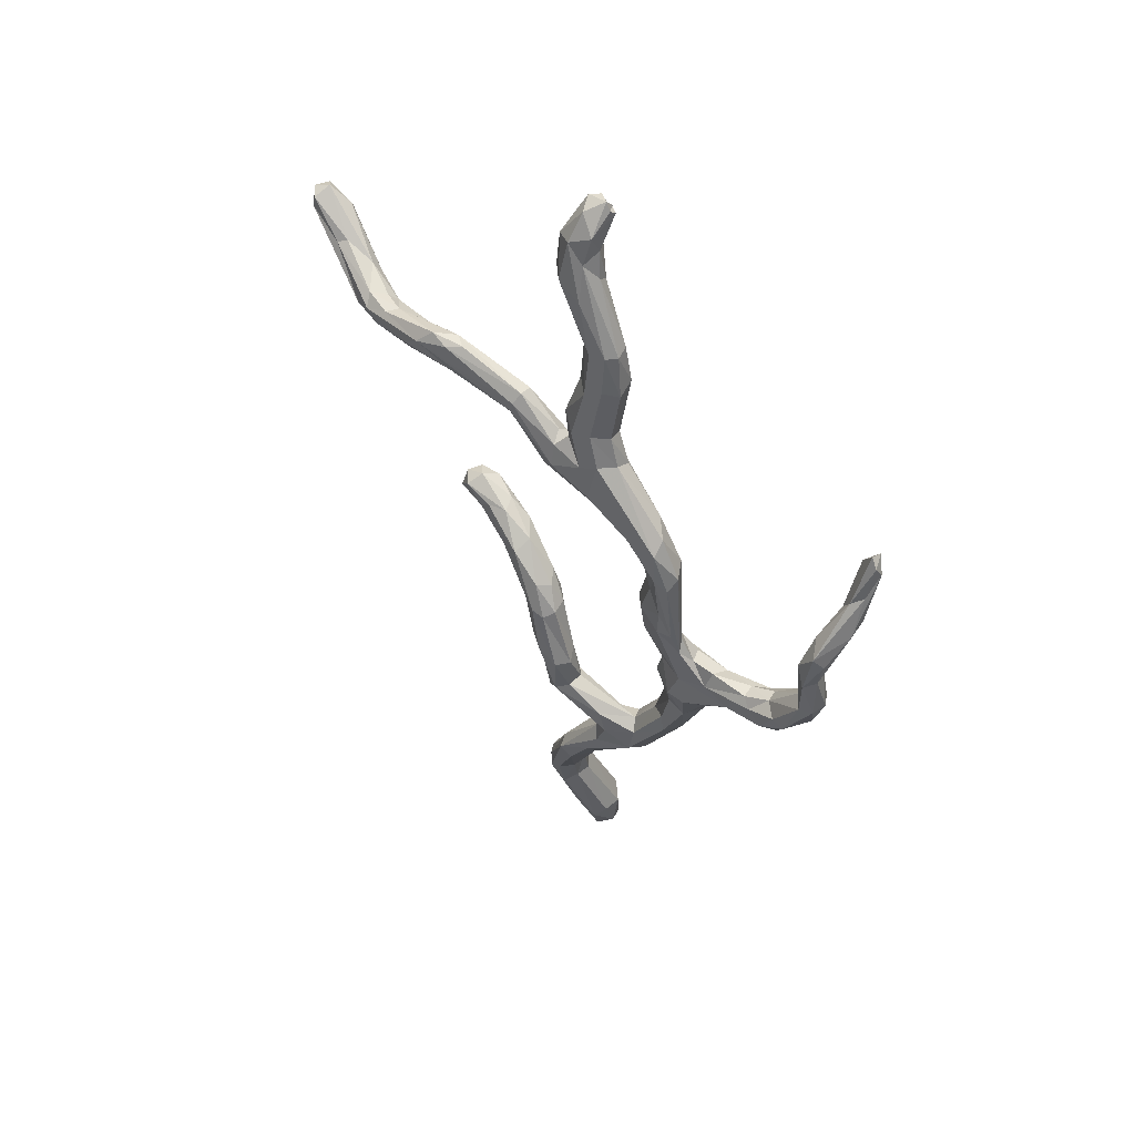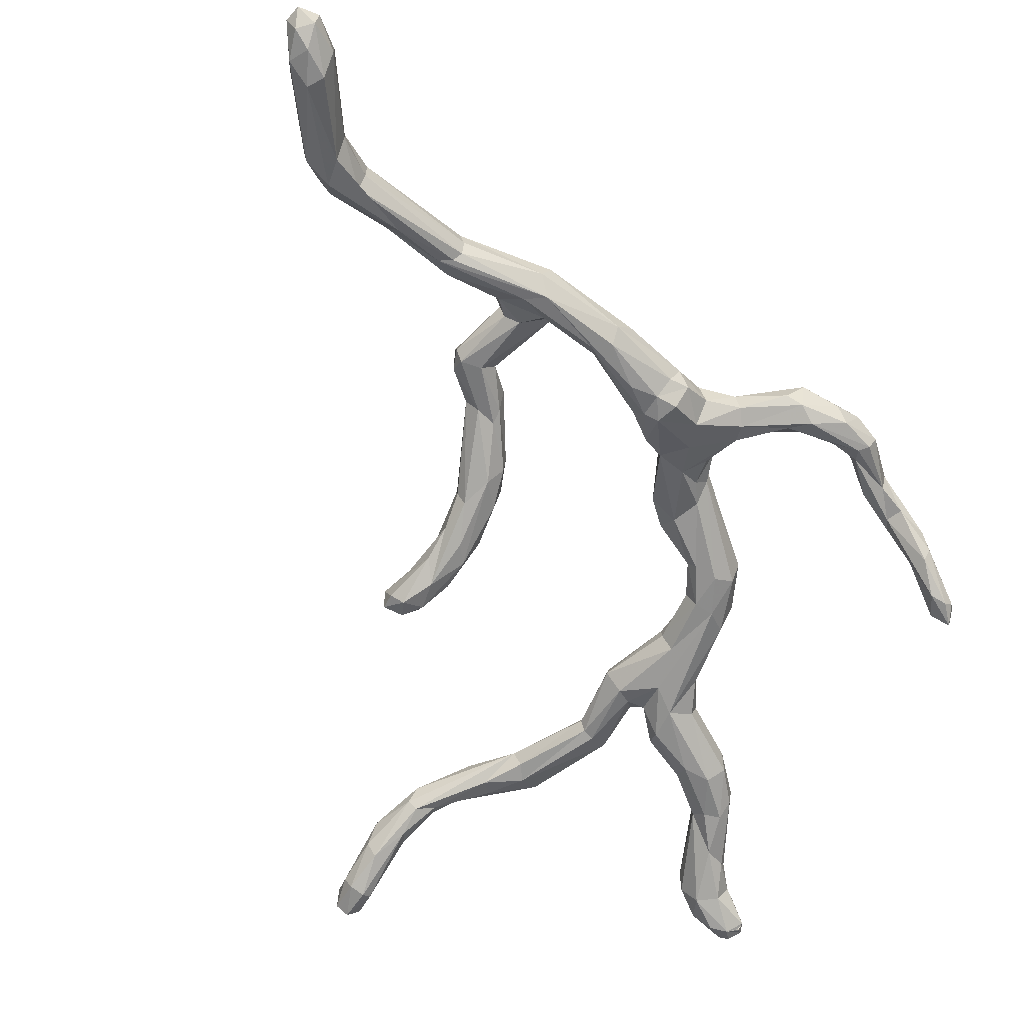
<metadata>
{"format":"obj","ext":"obj","renderer":"f3d","projection":"perspective","resolution":1024,"background":"white","views":[{"elev":55.6,"azim":-144.1,"up":"+Z"},{"elev":-58.7,"azim":-155.4,"up":"+Y"}]}
</metadata>
<code>
v -0.03435 -0.07319 0.9841
v -0.02453 -0.07569 1
v -0.02678 -0.0905 0.981
v -0.02558 -0.0909 0.9809
v -0.02669 -0.09091 0.9792
v -0.02487 -0.08901 0.9795
v -0.02865 -0.08988 0.9769
v -0.0272 -0.09024 0.9776
v -0.03812 -0.084 0.9736
v 0.02375 0.006518 -0.764
v 0.02053 -0.0807 0.8883
v -0.04384 -0.01143 0.5458
v -0.1382 0.01958 0.3999
v -0.0673 -0.02919 0.6274
v -0.3079 0.08145 0.3204
v -0.2909 0.04689 0.3269
v -0.2296 0.05659 0.2638
v -0.09394 0.06199 0.5599
v -0.3256 0.0535 -0.2221
v -0.04496 0.02246 0.6581
v -0.3128 0.1001 -0.04272
v -0.3091 0.05507 0.1112
v -0.2781 0.07078 0.01784
v -0.2026 0.02674 -0.3147
v -0.09861 0.02753 0.7449
v -0.293 -0.01273 -0.1493
v -0.2446 0.06249 -0.3753
v -0.2951 -0.005738 -0.2339
v -0.1504 0.01988 0.4854
v -0.1457 0.04097 -0.3723
v -0.1455 0.09643 -0.3985
v -0.03357 0.02792 -0.5764
v 0.2296 0.04082 0.5099
v -0.1507 0.09906 -0.2852
v -0.004761 0.1062 -0.1555
v 0.04027 -0.03332 0.9237
v -0.2714 0.1064 0.3114
v 0.05285 0.07034 -0.06427
v -0.03502 0.04505 -0.2876
v -0.4394 0.04637 -0.00196
v -0.004165 0.0666 -0.2024
v -0.1317 0.02487 0.6633
v -0.396 0.07627 0.07078
v 0.2356 -0.07018 0.05204
v -0.1281 0.02765 -0.481
v -0.01351 0.03246 -0.06624
v -0.02016 0.06984 0.492
v -0.129 0.07698 -0.4908
v -0.4887 0.09322 0.05496
v -0.05643 0.103 -0.509
v 0.06313 0.05525 0.5635
v 0.07968 0.03616 -0.06006
v -0.2758 0.03711 0.02266
v 0.2907 0.06869 0.5634
v -0.1124 -0.02622 -0.9722
v 0.2631 0.05305 0.5924
v -0.5434 0.02235 0.06579
v 0.3222 0.05197 0.509
v -0.267 0.02935 0.2979
v -0.03386 0.01329 0.831
v -0.5975 0.03862 0.09951
v -0.03013 -0.03985 -0.7458
v -0.3026 0.07538 -0.114
v 0.09644 0.04599 0.02653
v -0.04327 -0.06392 -0.9357
v 0.06957 0.07294 0.5456
v -0.5941 0.09965 0.1655
v -0.02567 0.08532 0.4524
v -0.5201 0.101 0.03464
v -0.01752 -0.07842 0.9016
v -0.2272 0.08214 -0.3098
v 0.08266 0.02547 0.5068
v -0.2837 0.1028 0.2061
v 0.1158 -0.03139 0.04468
v 0.2217 0.02002 0.5243
v -0.225 0.05767 0.1124
v 0.08336 0.0419 0.4941
v -0.08027 0.06474 -0.2454
v -0.1096 -0.04859 -0.9153
v -0.4289 0.03376 0.02699
v -0.1283 0.04758 0.3838
v 0.5302 -0.07836 0.5381
v -0.03457 -0.04512 0.9142
v -0.3836 0.08 -0.05064
v -0.08546 -0.002008 -0.9797
v -0.244 0.05245 0.1657
v 0.273 -0.01464 0.04886
v 0.4435 0.01463 0.5466
v -0.2145 0.0581 -0.2923
v 0.2314 -0.03034 0.09989
v -0.3233 0.07857 0.1308
v 0.01751 0.001903 0.8518
v -0.6169 0.03747 0.1604
v 0.6352 -0.05958 0.5961
v 0.01866 -0.0288 -0.7603
v 0.06724 -0.005506 -0.05398
v 0.6445 -0.08966 0.6088
v -0.1888 0.08186 0.3557
v -0.6221 0.09517 0.1746
v -0.2289 0.003961 -0.3578
v -0.002013 0.08675 -0.07511
v 0.4299 -0.02818 0.5044
v -0.6156 0.08346 0.2564
v -0.003509 0.0438 0.4157
v -0.1466 0.04945 0.5012
v -0.01937 0.05875 -0.7001
v -0.2603 -0.003306 -0.2436
v -0.5847 0.04411 0.1788
v -0.02388 0.09415 -0.2902
v -0.04954 0.04183 -0.6836
v 0.4387 -0.01648 0.4909
v -0.02322 0.01174 0.5699
v -0.5211 0.05478 0.01355
v -0.02207 0.04301 -0.1902
v -0.2545 0.0479 -0.2233
v -0.05198 0.07951 -0.4931
v -0.03921 0.02272 0.5015
v -0.05336 -0.08227 -0.8911
v -0.5964 0.103 0.2479
v 0.1467 0.01396 0.0006318
v 0.6128 -0.08754 0.6403
v -0.331 0.0967 0.1105
v -0.5735 0.08625 0.2834
v -0.01556 0.0164 0.4448
v -0.008253 -0.102 0.9659
v -0.1378 0.05289 -0.3325
v -0.332 0.01645 0.01797
v -0.3323 0.09462 0.01837
v -0.1288 -0.01236 0.6733
v -0.07521 -0.059 -0.9783
v -0.6413 0.03117 0.3632
v 0.2529 -0.05783 0.08235
v -0.04071 0.05255 0.5131
v -0.2439 0.03788 0.2637
v 0.5362 -0.03859 0.5812
v 0.03934 -0.02266 0.8585
v -0.4342 0.0775 -0.009864
v -0.1329 0.08063 -0.3403
v -0.6187 -0.05031 0.4414
v -0.2071 0.1006 0.3803
v 0.1179 -0.01022 -0.02512
v -0.6445 -0.04387 0.4764
v 0.5797 -0.1092 0.5909
v 0.2223 0.02989 0.5911
v -0.1696 0.1027 -0.3289
v -0.04558 0.02369 -0.7559
v -0.08585 -0.009133 0.512
v -0.02135 -0.01348 0.8959
v -0.3555 0.01429 -0.1218
v -0.5924 0.04019 0.3162
v 0.003689 0.02753 -0.7925
v -0.2339 0.08315 0.3019
v -0.02824 0.04532 0.5742
v 0.08428 0.0112 0.04223
v -0.2221 0.08858 -0.3674
v -0.2911 -0.007034 -0.08844
v 0.0631 0.02754 0.5535
v -0.3897 0.0925 0.03931
v -0.04361 -0.0085 0.6503
v -0.08729 0.01433 -0.9198
v -0.3003 0.1046 0.2982
v 0.517 -0.01522 0.5128
v -0.06224 0.04163 -0.2637
v -0.5017 0.03331 0.06339
v -0.1113 0.01963 -0.4796
v -0.391 0.04287 -0.04227
v -0.08579 0.006047 0.4609
v -0.2654 0.06865 -0.03716
v 0.01616 -0.08135 0.9889
v 0.479 -0.03946 0.5558
v -0.6433 -0.003387 0.3792
v -0.6161 0.08071 0.1209
v -0.07772 0.09629 -0.543
v 0.01493 -0.009855 -0.6854
v -0.06741 0.03047 0.738
v -0.2764 0.04856 -0.1168
v -0.04797 0.1092 -0.1822
v 0.2688 -0.03006 0.08305
v -0.2936 0.05685 0.1538
v 0.412 -0.001701 0.5432
v -0.5771 0.06908 0.1673
v -0.0387 -0.05345 0.8105
v -0.2928 0.07508 -0.2437
v 0.01361 0.003365 -0.07179
v -0.001472 0.07357 0.4293
v -0.6215 0.04035 0.3093
v 0.4649 0.02648 0.5144
v -0.04917 0.005074 -0.6848
v -0.1911 0.008752 -0.3686
v -0.2392 0.08072 0.1021
v -0.4081 0.04271 0.05369
v 0.6248 -0.05514 0.6282
v -0.3126 0.02036 -0.2496
v -0.097 -0.03573 0.6654
v -0.6299 0.0633 0.1665
v -0.01151 0.04196 0.5035
v -0.2636 0.0706 0.3946
v 0.003045 -0.03783 -0.7107
v 0.003504 -0.04774 0.9825
v -0.6019 0.002083 0.3959
v -0.3624 0.009798 -0.02222
v -0.06836 0.08344 -0.1848
v 0.1782 -0.05887 0.04488
v -0.233 0.03583 0.4086
v -0.4704 0.08028 0.06824
v -0.6027 -0.04642 0.4842
v 0.2177 0.06492 0.5298
v 0.04267 -0.07312 0.9247
v -0.08597 0.03796 -0.4516
v -0.08347 -0.0768 -0.8922
v -0.2857 0.07199 -0.1998
v -0.1236 0.03889 0.5541
v -0.6364 -0.008942 0.4362
v -0.2339 0.03225 -0.3885
v -0.1194 0.006123 0.5413
v -0.02964 -0.02829 -0.9135
v -0.1362 0.07198 -0.3731
v 0.2335 0.01375 0.5558
v -0.2673 0.02755 -0.02084
v -0.03742 -0.01812 0.7395
v -0.04785 0.1085 -0.2676
v -0.6028 0.0899 0.3283
v -0.05131 -0.009806 -0.7643
v -0.03426 -0.02242 -0.6779
v -0.4399 0.09188 0.01307
v 0.5955 -0.09823 0.5712
v -0.01794 0.06686 -0.06562
v -0.04211 0.01036 0.7329
v -0.5842 0.05162 0.3447
v 0.02683 0.01765 -0.704
v -0.2655 0.1006 0.3755
v -0.2545 0.01617 -0.2207
v -0.5497 0.08492 0.02671
v 0.2479 -0.00174 0.08327
v 0.08345 0.06193 0.5045
v -0.1041 -0.007986 -0.9058
v -0.1155 0.009741 0.7431
v -0.2019 0.05267 0.3224
v -0.01249 0.06388 -0.2711
v -0.05705 0.06778 0.5519
v -0.02918 -0.02763 0.9534
v -0.5704 0.0602 0.2623
v 0.422 0.01354 0.4899
v 0.2543 -0.05419 0.03805
v -0.3475 -0.01322 -0.08198
v -0.03555 0.04108 -0.1553
v -0.08843 -0.02988 -1
v -0.08344 0.07925 0.4811
v -0.2491 0.08374 0.2433
v 0.4008 -0.01664 0.5242
v 0.02354 0.08824 -0.06722
v -0.6073 0.05058 0.2581
v -0.02549 0.04527 -0.7727
v -0.3488 0.1007 -0.04622
v 0.1504 0.001606 0.07262
v -0.107 -0.05779 -0.9733
v -0.159 0.04037 -0.3162
v -0.04756 -0.04632 0.8522
v -0.519 0.07266 0.08872
v 0.5386 -0.05422 0.5234
v -0.6222 -0.03979 0.5171
v -0.07113 0.04928 0.6519
v 0.1336 0.03353 0.01371
v -0.2986 0.03748 0.07143
v -0.6265 -0.06318 0.5055
v -0.01919 0.0185 0.4739
v -0.3699 0.0531 -0.1093
v -0.06171 -0.02973 -0.9871
v -0.07418 0.09645 -0.2476
v -0.1185 0.07474 0.5021
v 0.008365 0.0497 -0.6763
v 0.6293 -0.107 0.6239
v -0.1239 0.09725 -0.4575
v -0.06103 -0.03804 0.7353
v -0.3767 0.01427 -0.09412
v -0.2152 0.02593 0.332
v 0.2146 -0.009953 0.02977
v 0.5534 -0.02876 0.5734
v -0.2329 0.08602 0.1722
v -0.04115 0.01778 -0.8858
v -0.08534 -0.03906 0.7535
v -0.05663 0.0004518 -0.5746
v -0.338 0.07678 -0.1325
v -0.3541 0.08098 0.08501
v -0.2706 0.01817 -0.0867
v 0.1648 -0.03286 0.005986
v 0.4338 0.03765 0.5283
v -0.1234 0.07763 0.3931
v -0.1352 0.04806 -0.4892
v 0.16 -0.03152 0.07562
v -0.2146 0.06616 0.174
v -0.5461 0.1023 0.08725
v -0.1057 0.04586 0.6765
v -0.008711 0.09612 -0.2029
v 0.2973 0.007101 0.5265
v -0.6217 0.08001 0.3082
v 0.6075 -0.0762 0.5671
v -0.1118 0.09426 0.4328
v -0.03349 0.06449 -0.3035
v 0.2093 0.006013 0.05001
v 0.01071 -0.01469 0.9329
v 0.01817 -0.09692 0.9475
v -0.1107 -0.01835 0.7436
v 0.3041 0.0139 0.5563
v -0.616 0.006082 0.4207
v 0.2119 -0.05967 0.0812
v -0.2342 0.02211 0.3614
v 0.04517 -0.0482 0.8772
v -0.4695 0.05336 0.0686
v 0.3207 0.06706 0.5376
v 0.5737 -0.09978 0.607
v 0.07549 0.01485 -0.06568
v 0.07501 0.0193 0.5246
v 0.1973 0.0501 0.5948
v -0.5928 0.06556 0.07695
v -0.01666 0.05327 -0.5959
v 0.02847 0.008128 -0.01584
v 0.2259 0.06472 0.5872
v 0.4687 -0.05092 0.5319
v -0.3432 0.04914 0.07464
v 0.1901 0.006837 0.06926
v -0.3253 -0.00973 -0.1121
v -0.08136 -0.07748 -0.9446
v 0.3886 0.03725 0.5488
v -0.5614 0.03543 0.126
v -0.3147 0.1047 0.1611
v 0.1041 -0.03071 0.007288
v 0.2773 -0.05029 0.0577
v -0.5702 0.1022 0.07451
v 0.03183 0.06355 -0.01437
v -0.6305 -0.01993 0.3852
v -0.517 0.04868 0.08749
v -0.3089 -0.01394 -0.06981
v 0.009111 0.0475 -0.7355
v 0.07354 0.07325 0.5233
v -0.04697 -0.02888 0.8671
v -0.6355 -0.05596 0.4635
v -0.2825 0.1043 0.1526
v 0.01078 0.04004 -0.02474
v -0.5411 0.0372 0.03288
v 0.6395 -0.0765 0.633
v -0.08716 0.02131 -0.4887
v 0.02312 0.08685 -0.1415
v -0.05357 0.05291 -0.1693
v -0.001938 -0.09493 0.9895
v 0.3713 0.01762 0.5505
v -0.05719 -0.007469 -0.9652
v -0.6379 -0.0313 0.5011
v 0.4066 0.0439 0.5094
v -0.5973 0.03154 0.1564
g Group20350
f 2 1 3
f 1 6 4
f 4 3 1
f 3 4 2
f 6 5 3
f 6 3 4
f 4 3 5
f 4 5 125
f 6 1 9
f 7 8 5
f 7 5 8
f 8 5 6
f 5 8 125
f 7 8 6
f 7 6 9
f 9 8 7
f 8 9 125
f 92 175 60
f 92 228 175
f 2 4 125
f 281 182 258
f 220 308 11
f 182 274 220
f 262 20 153
f 307 167 147
f 240 18 262
f 270 248 298
f 29 204 147
f 105 197 204
f 81 238 98
f 15 91 16
f 276 238 81
f 179 86 134
f 249 73 37
f 215 194 129
f 215 147 194
f 122 91 15
f 86 53 76
f 159 12 112
f 159 14 12
f 63 283 21
f 249 279 73
f 43 191 320
f 191 127 264
f 176 285 232
f 71 183 211
f 115 232 89
f 19 27 193
f 237 148 25
f 212 42 293
f 322 149 28
f 156 107 285
f 214 45 100
f 89 71 115
f 100 342 189
f 100 107 26
f 105 270 231
f 212 293 18
f 189 209 30
f 34 71 89
f 31 217 50
f 31 273 155
f 217 209 116
f 100 45 165
f 104 288 185
f 12 117 112
f 71 34 145
f 299 126 138
f 109 145 221
f 269 89 78
f 199 36 301
f 36 169 208
f 326 161 37
f 298 231 270
f 251 35 177
f 257 39 163
f 239 294 41
f 109 299 138
f 267 193 149
f 84 267 166
f 41 294 52
f 202 344 227
f 148 237 336
f 258 303 281
f 225 49 158
f 128 23 21
f 343 38 52
f 184 46 246
f 45 224 165
f 48 289 214
f 64 263 251
f 177 101 251
f 196 266 157
f 298 248 68
f 48 110 289
f 316 116 32
f 43 309 191
f 113 137 40
f 50 106 173
f 50 273 31
f 104 77 72
f 207 235 335
f 52 38 120
f 327 203 74
f 53 86 264
f 53 264 127
f 295 33 102
f 51 318 66
f 334 106 50
f 45 188 224
f 54 66 318
f 346 144 304
f 43 205 309
f 233 137 113
f 58 33 207
f 56 324 54
f 16 91 59
f 204 307 147
f 241 148 83
f 199 301 241
f 93 61 57
f 340 80 57
f 216 10 95
f 316 32 174
f 168 63 21
f 285 176 168
f 255 290 90
f 227 344 46
f 334 280 253
f 79 62 223
f 68 47 66
f 51 66 47
f 329 172 99
f 181 332 259
f 77 104 185
f 235 185 335
f 225 69 49
f 292 329 67
f 9 70 125
f 182 220 11
f 27 19 155
f 27 155 48
f 266 313 157
f 218 144 157
f 73 326 37
f 190 128 338
f 317 74 154
f 74 317 184
f 77 75 72
f 313 218 157
f 53 23 76
f 190 23 128
f 33 75 77
f 207 33 235
f 246 46 344
f 163 39 114
f 55 247 256
f 118 65 95
f 40 201 80
f 40 80 340
f 13 276 81
f 104 72 124
f 243 33 58
f 54 324 287
f 83 70 9
f 241 83 9
f 254 283 84
f 254 225 128
f 280 151 216
f 130 268 65
f 86 291 17
f 134 86 17
f 286 87 244
f 290 306 90
f 88 278 287
f 304 250 346
f 163 89 257
f 89 24 257
f 87 178 328
f 321 300 64
f 91 284 22
f 264 86 179
f 36 92 301
f 228 92 136
f 61 93 195
f 67 181 259
f 94 162 187
f 135 88 170
f 62 118 198
f 62 198 282
f 96 41 312
f 96 141 203
f 97 297 94
f 33 111 102
f 98 152 37
f 37 231 140
f 329 99 67
f 67 99 119
f 214 100 193
f 100 26 28
f 64 251 330
f 154 339 317
f 82 143 319
f 121 135 170
f 252 195 93
f 123 181 67
f 81 288 104
f 81 104 13
f 29 105 204
f 42 212 215
f 280 160 253
f 223 236 79
f 100 189 107
f 89 232 24
f 108 252 350
f 325 350 164
f 294 109 221
f 239 109 294
f 110 173 106
f 160 146 253
f 111 82 102
f 297 162 94
f 117 133 112
f 153 240 262
f 233 340 315
f 61 340 57
f 114 239 41
f 96 114 41
f 115 176 232
f 63 211 283
f 50 116 271
f 217 116 50
f 12 167 117
f 13 104 124
f 210 118 62
f 323 65 118
f 99 103 119
f 242 150 108
f 277 87 286
f 300 234 87
f 311 121 170
f 94 341 97
f 284 91 122
f 158 128 225
f 123 67 119
f 305 229 222
f 167 266 117
f 196 117 266
f 11 125 70
f 302 208 169
f 126 217 138
f 24 30 257
f 53 127 333
f 201 275 245
f 128 158 122
f 338 128 122
f 42 215 129
f 336 237 303
f 323 118 210
f 55 256 79
f 103 296 119
f 200 150 229
f 178 132 328
f 286 44 203
f 133 117 47
f 248 47 68
f 179 134 59
f 307 276 13
f 94 187 278
f 94 278 192
f 92 36 136
f 308 36 208
f 137 84 166
f 254 84 225
f 217 31 138
f 31 155 145
f 131 186 171
f 131 213 222
f 37 140 98
f 288 298 185
f 141 96 312
f 312 120 141
f 142 131 171
f 305 200 229
f 226 272 143
f 272 121 311
f 314 51 144
f 346 56 144
f 138 31 145
f 109 138 145
f 110 253 146
f 223 224 188
f 147 12 14
f 167 12 147
f 60 25 148
f 148 241 301
f 40 137 166
f 40 166 201
f 252 108 150
f 331 186 150
f 216 151 10
f 271 334 50
f 152 98 238
f 249 17 291
f 133 153 112
f 153 20 112
f 64 330 154
f 64 255 321
f 145 155 71
f 71 155 183
f 26 107 156
f 245 333 201
f 51 157 144
f 51 196 157
f 158 284 122
f 158 205 43
f 112 20 159
f 220 228 136
f 236 146 160
f 160 85 55
f 161 122 15
f 231 197 105
f 243 187 162
f 111 162 260
f 344 163 246
f 78 89 163
f 164 350 57
f 57 80 164
f 342 209 189
f 282 174 32
f 166 267 275
f 201 166 275
f 13 124 167
f 307 13 167
f 168 23 53
f 23 168 21
f 345 169 2
f 241 2 199
f 170 319 311
f 180 250 170
f 337 331 139
f 331 150 139
f 172 61 195
f 315 340 61
f 48 173 110
f 155 273 48
f 174 95 230
f 198 118 95
f 175 25 60
f 18 293 262
f 63 168 176
f 176 115 63
f 35 221 177
f 78 202 269
f 132 178 90
f 90 234 255
f 91 22 179
f 59 91 179
f 88 180 170
f 346 324 56
f 325 332 181
f 181 242 108
f 182 11 70
f 258 182 70
f 19 183 155
f 267 84 283
f 114 96 184
f 327 96 203
f 68 185 298
f 335 185 68
f 103 186 131
f 103 195 252
f 243 349 187
f 349 310 287
f 289 110 188
f 188 110 146
f 24 189 30
f 107 189 24
f 23 190 76
f 249 291 279
f 191 164 80
f 191 80 127
f 192 135 121
f 272 341 121
f 193 100 28
f 193 28 149
f 194 147 14
f 281 274 182
f 99 195 103
f 99 172 195
f 51 47 196
f 117 196 47
f 197 231 15
f 197 15 16
f 198 95 174
f 282 198 174
f 169 199 2
f 199 169 36
f 206 139 200
f 139 150 200
f 201 127 80
f 201 333 127
f 202 177 269
f 202 101 177
f 203 44 306
f 74 203 306
f 197 16 204
f 16 307 204
f 158 49 205
f 67 259 292
f 265 139 206
f 305 206 200
f 58 207 310
f 207 335 54
f 302 11 208
f 11 308 208
f 209 342 32
f 116 209 32
f 62 79 210
f 210 79 256
f 211 115 71
f 211 63 115
f 105 212 18
f 29 212 105
f 131 142 213
f 206 305 261
f 27 214 193
f 48 214 27
f 29 147 215
f 212 29 215
f 65 268 216
f 216 95 65
f 217 126 30
f 217 30 209
f 75 218 72
f 295 250 304
f 168 53 219
f 53 333 219
f 274 159 220
f 20 220 159
f 145 34 221
f 221 269 177
f 119 222 123
f 119 296 222
f 146 236 223
f 223 188 146
f 62 224 223
f 62 282 224
f 84 137 225
f 137 69 225
f 82 226 143
f 111 260 82
f 101 202 227
f 330 339 154
f 228 20 262
f 20 228 220
f 229 123 222
f 181 123 242
f 10 230 95
f 10 334 230
f 231 161 15
f 37 161 231
f 107 24 232
f 232 285 107
f 137 233 69
f 233 172 329
f 234 178 87
f 234 90 178
f 77 185 235
f 235 33 77
f 55 236 160
f 236 55 79
f 129 237 42
f 42 237 25
f 17 152 238
f 276 17 238
f 114 39 239
f 299 39 126
f 153 133 240
f 133 47 248
f 9 1 241
f 1 2 241
f 229 150 242
f 123 229 242
f 33 243 111
f 243 162 111
f 286 244 44
f 44 328 132
f 275 322 245
f 245 322 333
f 246 114 184
f 246 163 114
f 85 247 55
f 216 347 280
f 248 270 240
f 133 248 240
f 249 37 152
f 17 249 152
f 295 102 250
f 250 319 170
f 263 38 251
f 38 35 251
f 186 252 150
f 103 252 186
f 334 253 106
f 106 253 110
f 21 254 128
f 21 283 254
f 290 255 154
f 255 64 154
f 256 323 210
f 247 130 256
f 30 126 257
f 126 39 257
f 83 258 70
f 83 148 336
f 259 309 205
f 259 205 49
f 226 82 260
f 260 162 297
f 261 265 206
f 213 142 348
f 262 293 175
f 175 228 262
f 120 38 263
f 300 87 277
f 320 191 264
f 179 22 264
f 348 142 265
f 337 139 265
f 124 313 266
f 167 124 266
f 267 19 193
f 267 283 19
f 247 85 268
f 247 268 130
f 34 269 221
f 34 89 269
f 240 270 18
f 105 18 270
f 230 334 271
f 316 271 116
f 226 97 272
f 341 272 97
f 50 173 273
f 273 173 48
f 274 14 159
f 194 14 274
f 275 149 322
f 267 149 275
f 59 134 276
f 17 276 134
f 141 120 277
f 277 120 300
f 135 278 88
f 135 192 278
f 291 190 279
f 190 338 279
f 280 85 160
f 280 347 85
f 129 194 281
f 194 274 281
f 32 342 282
f 165 224 282
f 19 283 183
f 211 183 283
f 284 43 320
f 43 284 158
f 168 219 285
f 156 285 219
f 141 286 203
f 286 141 277
f 187 349 287
f 287 278 187
f 288 98 140
f 98 288 81
f 289 188 45
f 214 289 45
f 290 154 74
f 74 306 290
f 86 76 291
f 76 190 291
f 292 259 49
f 49 69 292
f 293 25 175
f 293 42 25
f 294 221 35
f 294 343 52
f 218 75 295
f 33 295 75
f 103 131 296
f 296 131 222
f 297 226 260
f 226 297 97
f 288 140 298
f 140 231 298
f 39 299 239
f 299 109 239
f 120 263 300
f 263 64 300
f 92 60 301
f 301 60 148
f 11 302 125
f 169 345 302
f 237 129 303
f 303 129 281
f 218 304 144
f 295 304 218
f 213 305 222
f 305 213 348
f 132 306 44
f 90 306 132
f 16 59 307
f 59 276 307
f 36 308 136
f 136 308 220
f 309 259 332
f 309 164 191
f 54 287 310
f 207 54 310
f 143 311 319
f 272 311 143
f 52 312 41
f 312 52 120
f 124 72 313
f 313 72 218
f 314 318 51
f 314 144 56
f 61 172 315
f 172 233 315
f 230 271 316
f 230 316 174
f 46 317 339
f 184 317 46
f 56 54 318
f 318 314 56
f 102 319 250
f 102 82 319
f 22 320 264
f 284 320 22
f 300 321 234
f 255 234 321
f 28 26 322
f 322 26 156
f 256 130 323
f 130 65 323
f 88 287 324
f 88 324 346
f 325 108 350
f 108 325 181
f 338 122 326
f 326 122 161
f 184 96 327
f 74 184 327
f 244 87 328
f 244 328 44
f 69 233 329
f 69 329 292
f 330 251 101
f 330 101 227
f 171 186 331
f 331 337 171
f 164 309 332
f 332 325 164
f 322 156 333
f 219 333 156
f 151 280 334
f 10 151 334
f 335 66 54
f 335 68 66
f 258 336 303
f 83 336 258
f 142 171 337
f 142 337 265
f 73 279 338
f 338 326 73
f 339 330 227
f 46 339 227
f 340 233 113
f 40 340 113
f 121 341 192
f 192 341 94
f 342 165 282
f 165 342 100
f 343 294 35
f 38 343 35
f 163 344 78
f 78 344 202
f 345 2 125
f 125 302 345
f 88 346 180
f 250 180 346
f 268 85 347
f 268 347 216
f 261 348 265
f 305 348 261
f 349 58 310
f 243 58 349
f 350 252 93
f 57 350 93

</code>
